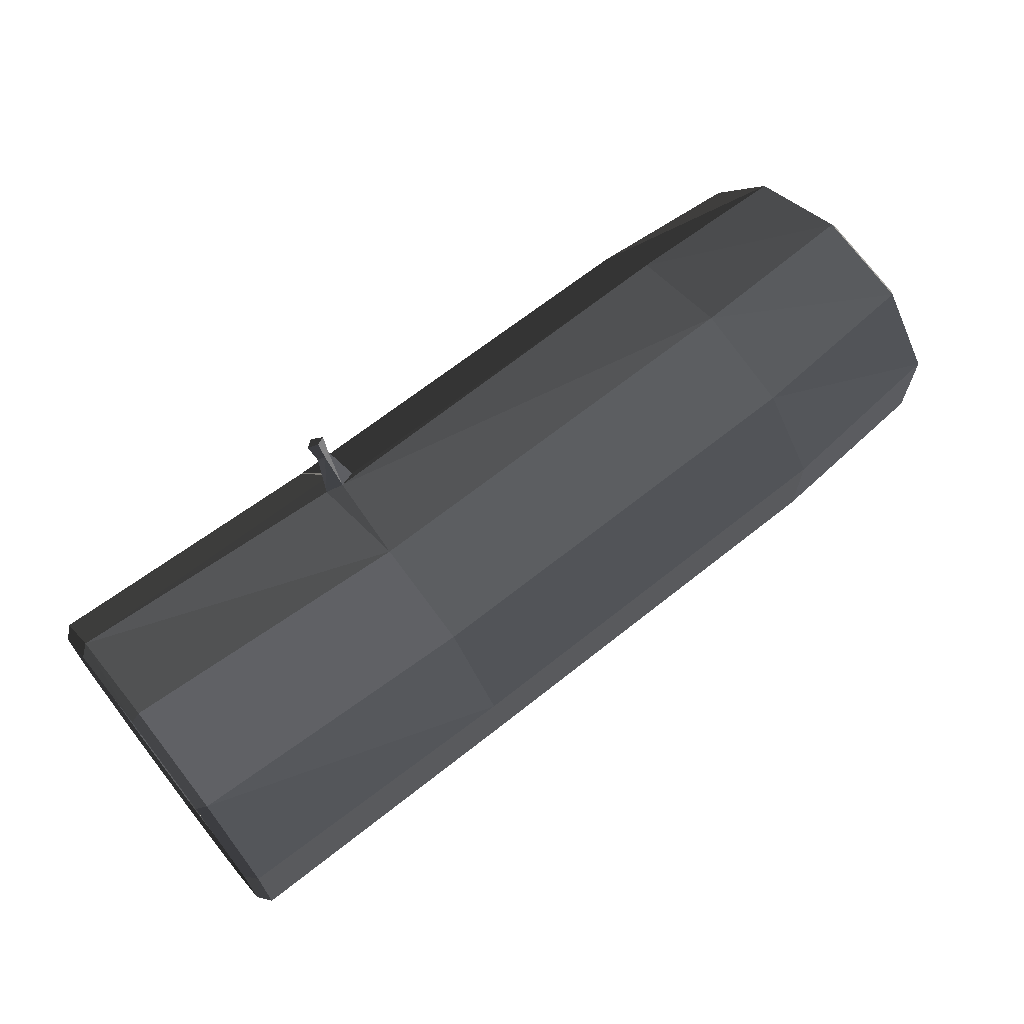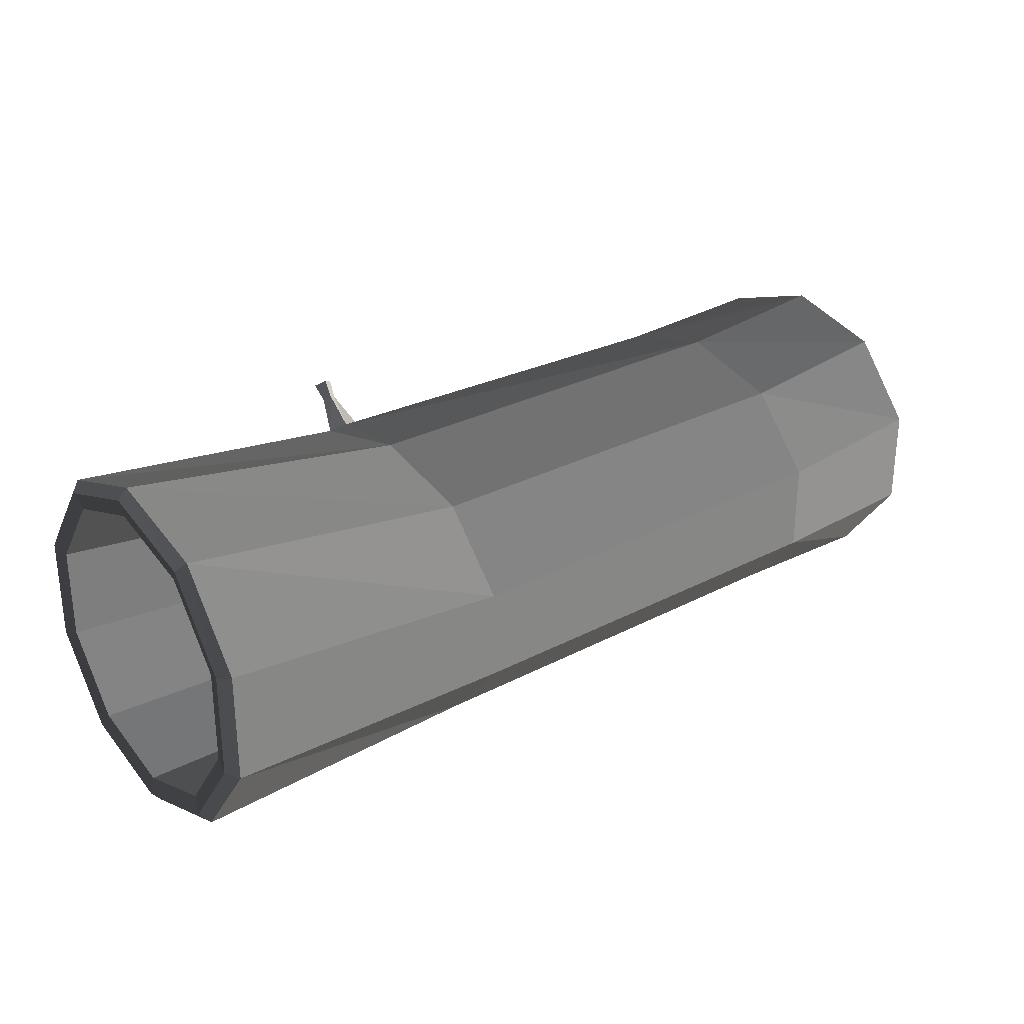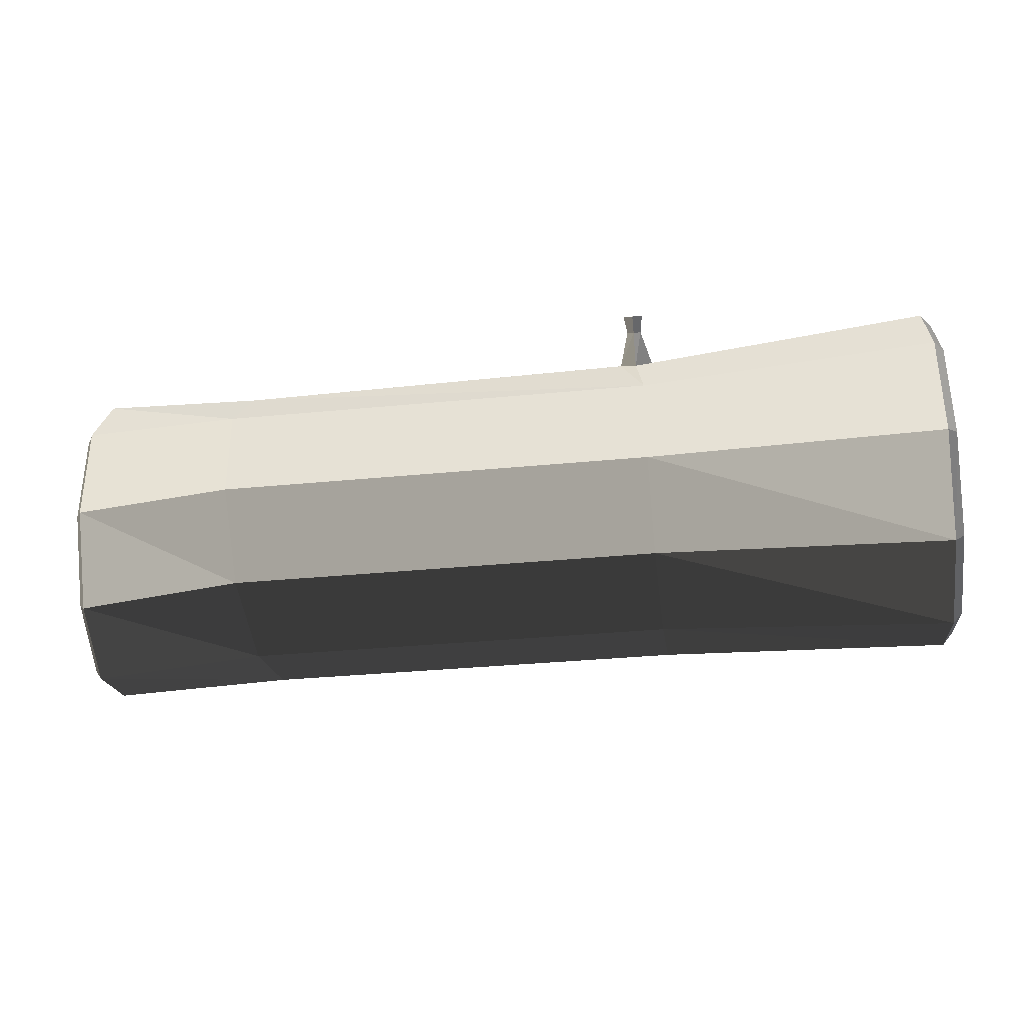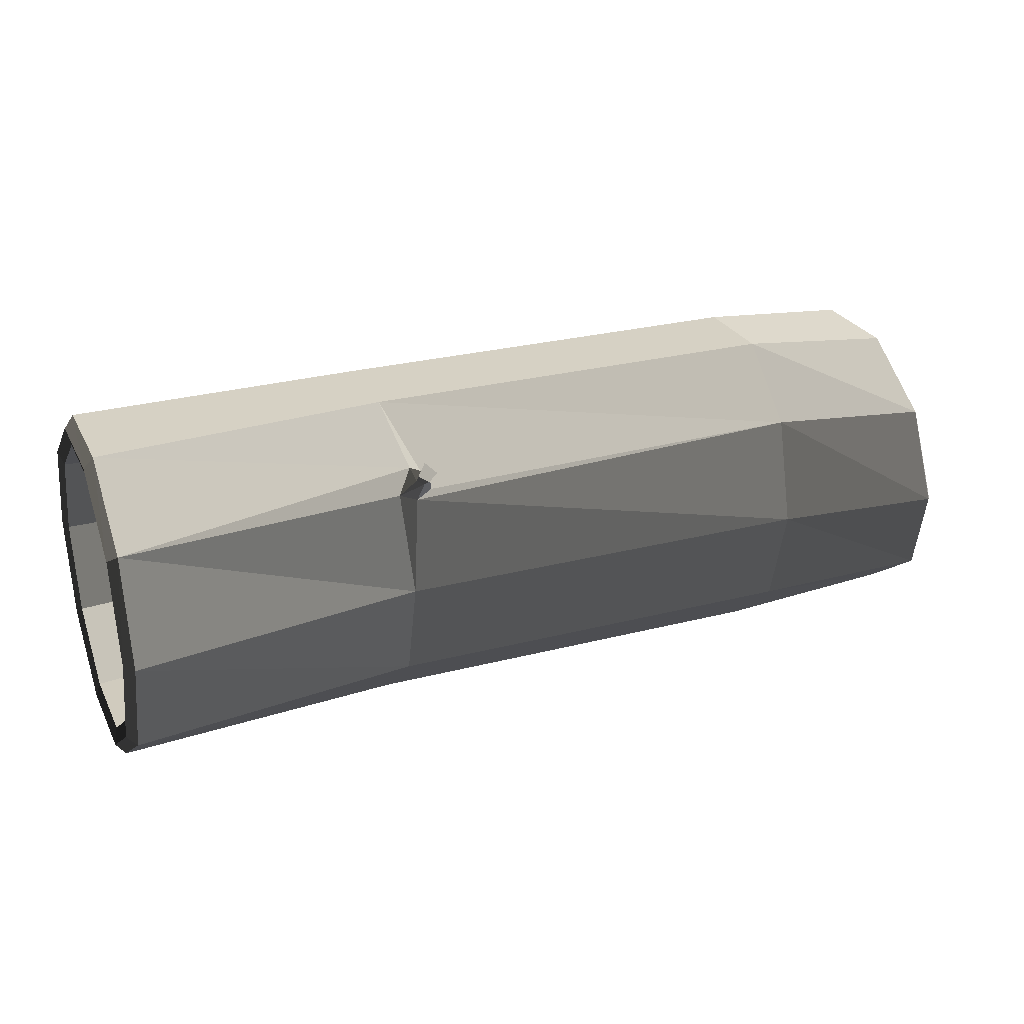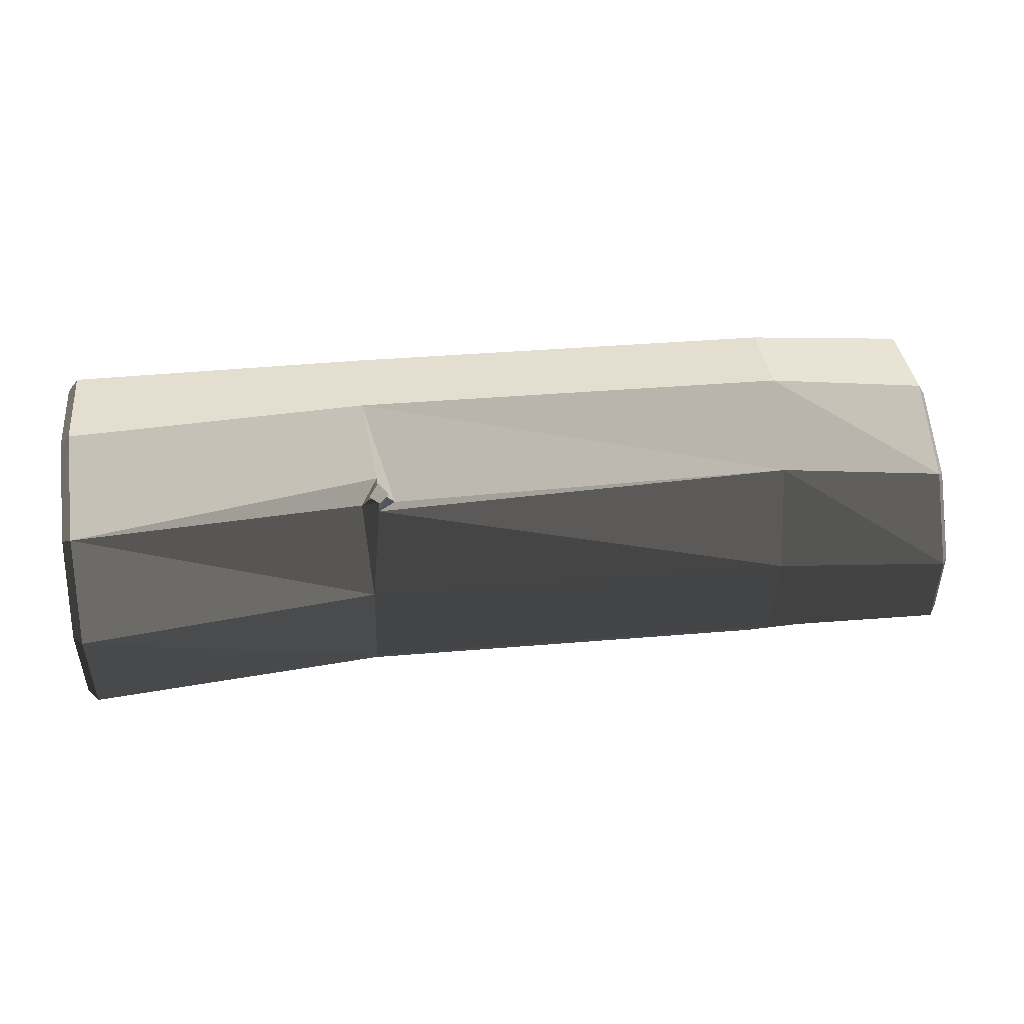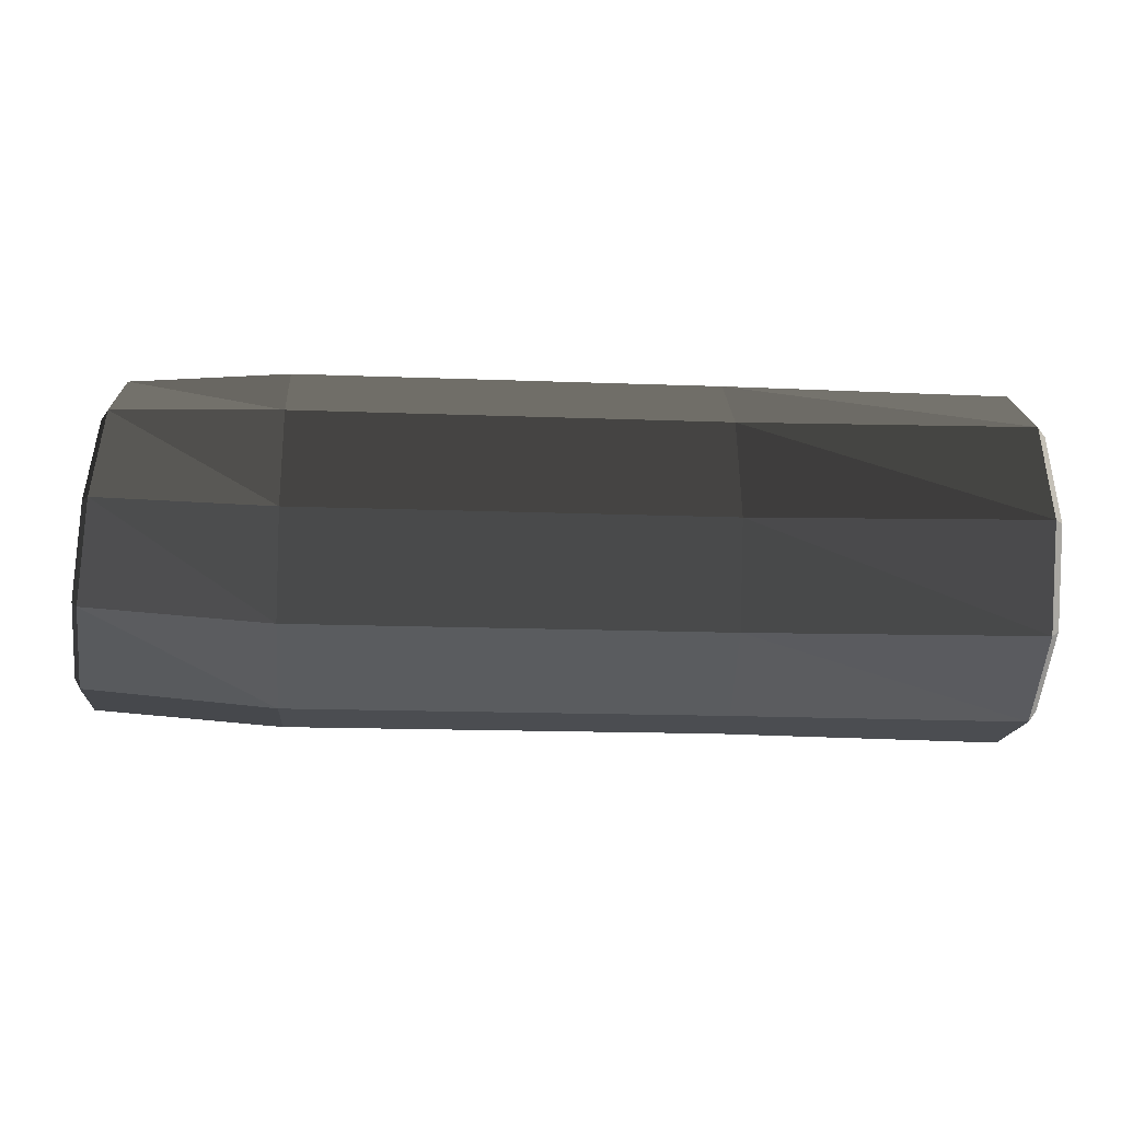
<metadata>
{"format":"obj","ext":"obj","renderer":"f3d","projection":"perspective","resolution":1024,"background":"white","views":[{"elev":66.9,"azim":141.4,"up":"+Y"},{"elev":28.0,"azim":141.2,"up":"+Y"},{"elev":-33.8,"azim":7.6,"up":"+Y"},{"elev":26.6,"azim":157.9,"up":"+Z"},{"elev":35.7,"azim":173.5,"up":"+Z"},{"elev":-15.9,"azim":-4.6,"up":"+Z"}]}
</metadata>
<code>
v  -114.1 -2.648 8.162
v  -115.9 3.983 -12.47
v  -76.98 6.631 -14.47
v  -76.98 0.6154 8.162
v  -117 21.37 -25.22
v  -76.98 22.38 -28.45
v  -117 42.86 -25.22
v  -76.98 41.85 -28.45
v  -115.9 60.25 -12.47
v  -76.98 57.6 -14.47
v  -114.1 66.88 8.162
v  -76.98 63.62 8.162
v  -112.3 60.23 28.81
v  -76.98 57.6 30.79
v  -111.2 42.85 41.57
v  -76.98 41.85 44.78
v  -111.2 21.38 41.57
v  -76.98 22.38 44.78
v  -112.3 4 28.81
v  -76.98 6.631 30.79
v  16.51 6.631 -14.47
v  16.51 0.6154 8.162
v  16.51 22.38 -28.45
v  16.51 41.85 -28.45
v  16.51 57.6 -14.47
v  16.51 63.62 8.162
v  10.78 59.25 30.22
v  14.42 60.45 28.79
v  16.51 41.85 44.78
v  14.42 55.75 34.39
v  16.51 22.38 44.78
v  16.51 6.631 30.79
v  80.47 4.536 -14.47
v  80.48 -2.762 8.162
v  80.47 23.64 -28.45
v  80.48 47.26 -28.45
v  80.5 66.38 -14.47
v  80.51 73.68 8.162
v  18.06 59.45 29.98
v  80.49 66.44 30.76
v  80.48 47.26 44.78
v  80.47 23.64 44.78
v  80.47 4.536 30.79
v  -115.1 8.519 -8.917
v  -115.5 -0.5185 8.162
v  -113.6 2.949 8.162
v  -117.2 5.674 -10.98
v  -116 23.1 -19.47
v  -118.3 22.01 -22.83
v  -116 41.13 -19.47
v  -118.3 42.22 -22.83
v  -117.2 58.56 -10.98
v  -115.1 55.71 -8.917
v  -115.5 64.75 8.162
v  -113.6 61.28 8.162
v  -113.8 58.47 27.24
v  -112.1 55.71 25.24
v  -112.8 42.17 39
v  -111.2 41.13 35.8
v  -111.2 23.1 35.8
v  -112.8 22.06 39
v  -112.1 8.519 25.24
v  -113.8 5.757 27.24
v  82.57 -0.2714 8.162
v  82.57 6.579 -12.92
v  81.7 9.639 -10.7
v  81.7 3.512 8.162
v  82.57 24.51 -25.95
v  81.7 25.68 -22.35
v  82.57 46.68 -25.95
v  81.7 45.51 -22.35
v  82.57 64.61 -12.92
v  81.7 61.55 -10.7
v  82.57 71.46 8.162
v  81.7 67.68 8.162
v  82.57 64.61 29.24
v  81.7 61.55 27.02
v  82.57 46.68 42.27
v  81.7 45.51 38.67
v  82.57 24.51 42.27
v  81.7 25.68 38.67
v  82.57 6.578 29.24
v  81.7 9.639 27.02
v  14.42 68.59 36.7
v  14.42 65.84 39.96
v  16.54 67.63 37.84
v  12.3 67.51 37.98
v  14.42 63.38 37
v  12.91 64.57 35.58
v  15.94 64.65 35.48
v  14.42 65.34 34.66
v  16.95 8.303 -8.433
v  16.95 2.911 8.162
v  16.95 22.42 -18.69
v  16.95 39.87 -18.69
v  16.95 53.99 -8.433
v  16.95 59.38 8.162
v  16.95 53.99 24.76
v  16.95 39.87 35.01
v  16.95 22.42 35.01
v  16.95 8.303 24.76
v  -76.63 2.871 8.162
v  -76.63 8.386 -8.81
v  -76.63 22.82 -19.3
v  -76.63 40.67 -19.3
v  -76.63 55.11 -8.81
v  -76.63 60.62 8.162
v  -76.63 55.11 25.13
v  -76.63 40.67 35.62
v  -76.63 22.82 35.62
v  -76.63 8.386 25.13
g HollowLog_1
f 1 2 3
f 3 4 1
f 2 5 6
f 6 3 2
f 6 7 8
f 7 6 5
f 7 9 10
f 10 8 7
f 9 11 12
f 12 10 9
f 11 13 14
f 14 12 11
f 13 15 16
f 16 14 13
f 15 17 18
f 18 16 15
f 17 19 20
f 20 18 17
f 19 1 4
f 4 20 19
f 4 3 21
f 21 22 4
f 21 6 23
f 6 21 3
f 23 8 24
f 8 23 6
f 24 10 25
f 10 24 8
f 10 12 26
f 26 25 10
f 14 27 28
f 12 14 28
f 12 28 26
f 14 16 29
f 29 30 27
f 14 29 27
f 16 18 31
f 31 29 16
f 18 20 32
f 32 31 18
f 32 4 22
f 4 32 20
f 22 21 33
f 33 34 22
f 21 23 35
f 35 33 21
f 35 24 36
f 24 35 23
f 24 25 37
f 37 36 24
f 25 26 38
f 38 37 25
f 26 28 39
f 26 39 40
f 26 40 38
f 30 29 41
f 30 41 40
f 39 30 40
f 29 31 42
f 42 41 29
f 31 32 43
f 43 42 31
f 32 22 34
f 34 43 32
f 44 45 46
f 45 44 47
f 48 47 44
f 47 48 49
f 50 49 48
f 49 50 51
f 52 51 50
f 50 53 52
f 54 52 53
f 53 55 54
f 56 54 55
f 55 57 56
f 58 56 57
f 57 59 58
f 60 58 59
f 58 60 61
f 62 61 60
f 61 62 63
f 46 63 62
f 63 46 45
f 64 65 66
f 66 67 64
f 66 68 69
f 68 66 65
f 69 70 71
f 70 69 68
f 70 72 73
f 73 71 70
f 72 74 75
f 75 73 72
f 75 76 77
f 76 75 74
f 76 78 79
f 79 77 76
f 78 80 81
f 81 79 78
f 80 82 83
f 83 81 80
f 82 64 67
f 67 83 82
f 84 85 86
f 85 84 87
f 27 30 88
f 88 89 27
f 30 39 90
f 90 88 30
f 39 28 91
f 91 90 39
f 28 27 89
f 89 91 28
f 87 88 85
f 88 87 89
f 88 90 86
f 86 85 88
f 90 91 84
f 84 86 90
f 84 89 87
f 89 84 91
f 67 66 92
f 92 93 67
f 66 69 94
f 94 92 66
f 69 71 95
f 95 94 69
f 71 73 96
f 96 95 71
f 73 75 97
f 97 96 73
f 97 77 98
f 77 97 75
f 98 79 99
f 79 98 77
f 99 81 100
f 81 99 79
f 100 83 101
f 83 100 81
f 101 67 93
f 67 101 83
f 102 92 103
f 92 102 93
f 103 94 104
f 94 103 92
f 104 95 105
f 95 104 94
f 105 96 106
f 96 105 95
f 106 97 107
f 97 106 96
f 97 98 108
f 108 107 97
f 98 99 109
f 109 108 98
f 99 100 110
f 110 109 99
f 100 101 111
f 111 110 100
f 101 93 102
f 102 111 101
f 102 103 44
f 44 46 102
f 103 104 48
f 48 44 103
f 48 105 50
f 105 48 104
f 105 106 53
f 53 50 105
f 106 107 55
f 55 53 106
f 107 108 57
f 57 55 107
f 108 109 59
f 59 57 108
f 109 110 60
f 60 59 109
f 110 111 62
f 62 60 110
f 111 102 46
f 46 62 111
f 33 65 64
f 64 34 33
f 35 68 65
f 65 33 35
f 36 70 68
f 68 35 36
f 37 72 70
f 70 36 37
f 38 74 72
f 72 37 38
f 40 76 74
f 74 38 40
f 41 78 76
f 76 40 41
f 42 80 78
f 78 41 42
f 43 82 80
f 80 42 43
f 34 64 82
f 82 43 34
f 1 45 47
f 47 2 1
f 2 47 49
f 49 5 2
f 5 49 51
f 51 7 5
f 7 51 52
f 52 9 7
f 9 52 54
f 54 11 9
f 11 54 56
f 56 13 11
f 13 56 58
f 58 15 13
f 15 58 61
f 61 17 15
f 17 61 63
f 63 19 17
f 19 63 45
f 45 1 19

</code>
